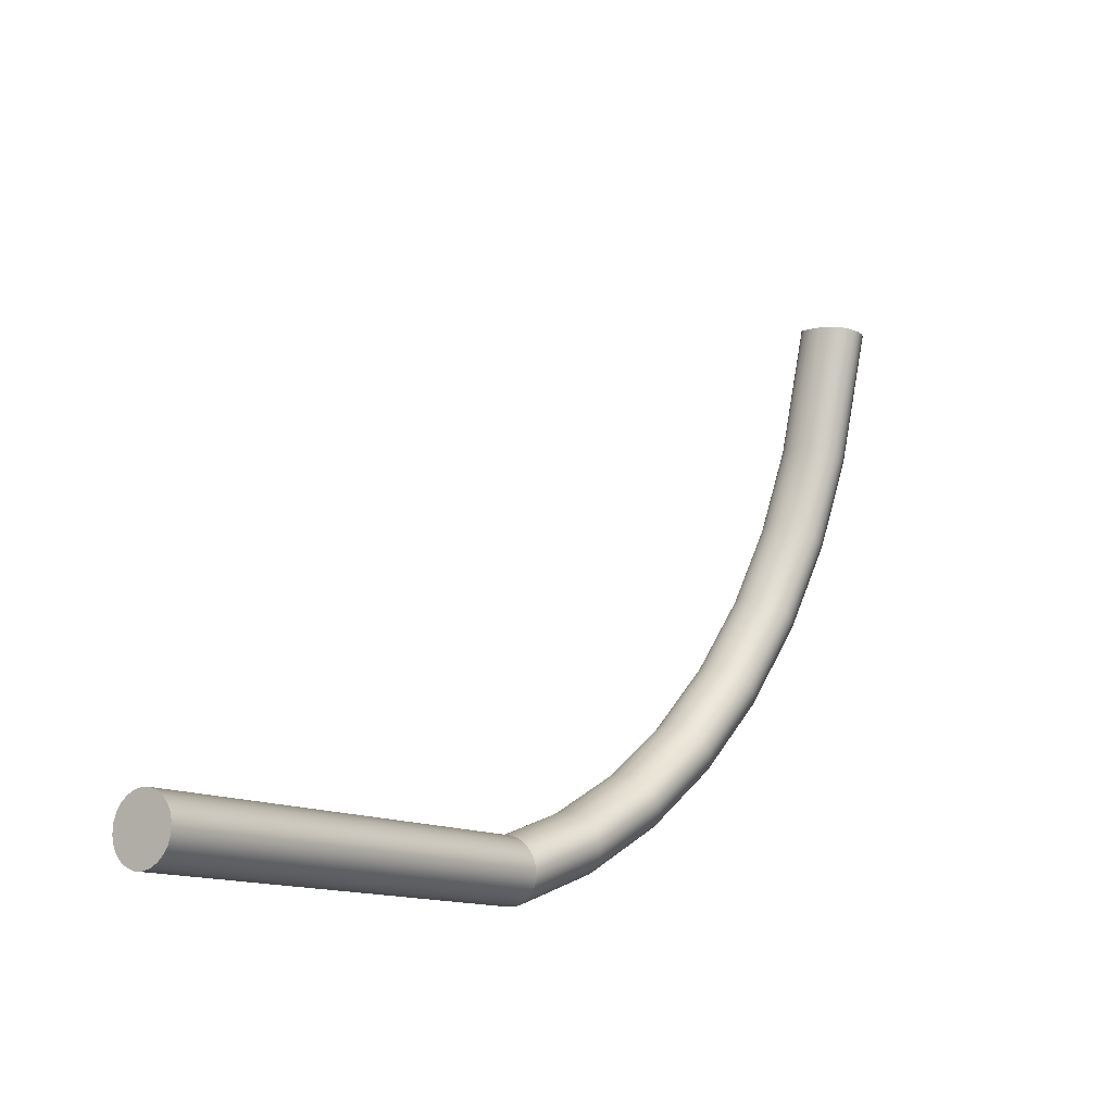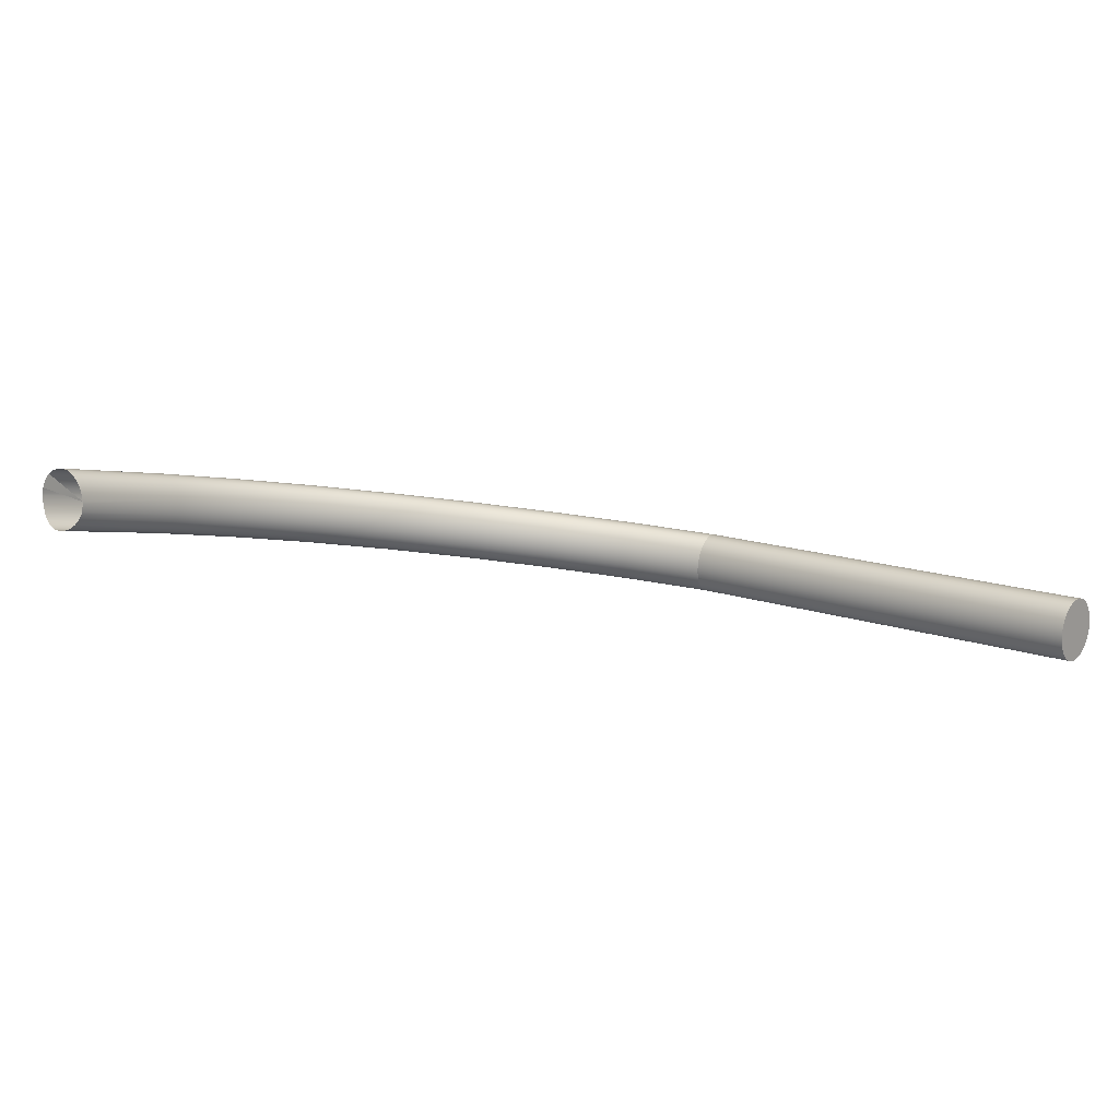
<metadata>
{"format":"obj","ext":"obj","renderer":"f3d","projection":"perspective","resolution":1024,"background":"white","views":[{"elev":-12.8,"azim":127.1,"up":"+Z"},{"elev":14.0,"azim":38.7,"up":"+Y"}]}
</metadata>
<code>
v -0.37 0.09561 -0.005003
v -0.3728 0.09448 -0.004817
v -0.3671 0.09599 -0.005066
v -0.3746 0.09316 -0.004597
v -0.3697 0.08603 -0.05251
v -0.3667 0.08647 -0.05232
v -0.3641 0.09561 -0.005003
v -0.3557 0.08542 -0.004227
v -0.3613 0.09448 -0.004817
v -0.3752 0.09269 -0.004574
v -0.3724 0.08486 -0.05254
v -0.3637 0.08614 -0.05197
v -0.359 0.09269 -0.004574
v -0.3784 0.08542 -0.004227
v -0.377 0.0903 -0.00446
v -0.3748 0.08304 -0.05241
v -0.3636 0.07956 -0.08464
v -0.3607 0.08009 -0.08395
v -0.3579 0.07987 -0.08312
v -0.361 0.08508 -0.0515
v -0.3563 0.08071 -0.003872
v -0.3586 0.08334 -0.05093
v -0.3781 0.08752 -0.004328
v -0.3785 0.08454 -0.004161
v -0.3663 0.0783 -0.08512
v -0.3552 0.07889 -0.08219
v -0.3778 0.08071 -0.003872
v -0.3571 0.0903 -0.00446
v -0.3778 0.07798 -0.05168
v -0.3781 0.08158 -0.003937
v -0.3766 0.0807 -0.05211
v -0.3519 0.07339 -0.1153
v -0.3492 0.07401 -0.1141
v -0.3686 0.0764 -0.08538
v -0.3465 0.07388 -0.1128
v -0.344 0.07299 -0.1115
v -0.3529 0.07724 -0.08123
v -0.377 0.07888 -0.003411
v -0.3596 0.07613 -0.002719
v -0.3568 0.08106 -0.05031
v -0.3782 0.07508 -0.05115
v -0.3544 0.07204 -0.1162
v -0.3419 0.07141 -0.1101
v -0.3778 0.07219 -0.05054
v -0.3752 0.07659 -0.002833
v -0.3746 0.07613 -0.002719
v -0.356 0.08752 -0.004328
v -0.3704 0.07399 -0.08539
v -0.3715 0.07123 -0.08514
v -0.335 0.0677 -0.1435
v -0.3325 0.06841 -0.1419
v -0.3301 0.06836 -0.1402
v -0.3566 0.07006 -0.1168
v -0.3278 0.06756 -0.1384
v -0.3259 0.06605 -0.1367
v -0.3511 0.07501 -0.0803
v -0.3766 0.06951 -0.0499
v -0.3728 0.07487 -0.00216
v -0.3613 0.07487 -0.00216
v -0.3556 0.07838 -0.04967
v -0.3718 0.06832 -0.08467
v -0.3372 0.06627 -0.1448
v -0.3402 0.06925 -0.1089
v -0.3748 0.06723 -0.04927
v -0.3724 0.06549 -0.0487
v -0.3715 0.06544 -0.084
v -0.37 0.07381 -0.001685
v -0.3641 0.07381 -0.001685
v -0.361 0.0657 -0.04766
v -0.3582 0.06759 -0.1171
v -0.3593 0.0648 -0.1171
v -0.3132 0.06266 -0.1685
v -0.3111 0.06345 -0.1665
v -0.309 0.06348 -0.1644
v -0.307 0.06275 -0.1623
v -0.3392 0.06422 -0.1458
v -0.3054 0.0613 -0.1603
v -0.3244 0.06394 -0.1353
v -0.35 0.07238 -0.07947
v -0.3704 0.0628 -0.08317
v -0.3697 0.06443 -0.04823
v -0.3671 0.07344 -0.001524
v -0.359 0.07659 -0.002833
v -0.3556 0.08454 -0.004161
v -0.3596 0.06187 -0.1166
v -0.3152 0.06116 -0.1702
v -0.3392 0.06665 -0.1079
v -0.3553 0.0755 -0.04906
v -0.3686 0.06058 -0.08224
v -0.3663 0.05893 -0.08128
v -0.3593 0.05901 -0.1159
v -0.3667 0.0641 -0.04789
v -0.3636 0.05795 -0.08035
v -0.3637 0.06454 -0.04769
v -0.3586 0.06753 -0.0478
v -0.3407 0.0617 -0.1464
v -0.3416 0.05887 -0.1465
v -0.2873 0.05843 -0.1895
v -0.2856 0.05929 -0.1872
v -0.2839 0.05938 -0.1848
v -0.2823 0.05871 -0.1823
v -0.281 0.05731 -0.1801
v -0.3169 0.05905 -0.1714
v -0.3041 0.05924 -0.1586
v -0.3234 0.06137 -0.1341
v -0.3496 0.0695 -0.0788
v -0.3582 0.05641 -0.1149
v -0.3607 0.05773 -0.07952
v -0.3552 0.05952 -0.07835
v -0.3529 0.06142 -0.07809
v -0.3568 0.06988 -0.04809
v -0.356 0.08158 -0.003937
v -0.3419 0.05594 -0.1461
v -0.3181 0.05649 -0.1722
v -0.2889 0.05687 -0.1914
v -0.2799 0.05529 -0.1782
v -0.2903 0.05471 -0.193
v -0.3388 0.06378 -0.1072
v -0.3556 0.07259 -0.04852
v -0.3566 0.05425 -0.1137
v -0.3544 0.05267 -0.1124
v -0.3519 0.05178 -0.111
v -0.3416 0.05309 -0.1453
v -0.3579 0.05826 -0.07884
v -0.3492 0.05165 -0.1097
v -0.3511 0.06383 -0.07809
v -0.3571 0.07888 -0.003411
v -0.319 0.05363 -0.1725
v -0.2581 0.05513 -0.2058
v -0.2569 0.05604 -0.2033
v -0.2556 0.05618 -0.2006
v -0.2544 0.05556 -0.198
v -0.2534 0.0542 -0.1955
v -0.2526 0.05221 -0.1935
v -0.2914 0.0521 -0.194
v -0.3032 0.0567 -0.1573
v -0.3231 0.05852 -0.1333
v -0.35 0.06659 -0.07833
v -0.3407 0.05052 -0.1441
v -0.3465 0.05227 -0.1085
v -0.344 0.05362 -0.1076
v -0.3419 0.0556 -0.107
v -0.3402 0.05806 -0.1067
v -0.3192 0.05068 -0.1722
v -0.2593 0.05352 -0.2081
v -0.2603 0.05133 -0.2098
v -0.2792 0.05277 -0.1767
v -0.2611 0.04869 -0.2109
v -0.292 0.04922 -0.1943
v -0.3392 0.06086 -0.1067
v -0.3392 0.04841 -0.1427
v -0.3372 0.0469 -0.141
v -0.335 0.04609 -0.1392
v -0.3325 0.04604 -0.1375
v -0.319 0.04784 -0.1713
v -0.3301 0.04676 -0.1359
v -0.2922 0.04627 -0.1941
v -0.2262 0.05284 -0.2172
v -0.2256 0.0538 -0.2144
v -0.2251 0.054 -0.2115
v -0.2246 0.05342 -0.2086
v -0.2242 0.05211 -0.2059
v -0.2239 0.05015 -0.2037
v -0.2521 0.04971 -0.1919
v -0.2616 0.04579 -0.2114
v -0.303 0.05386 -0.1564
v -0.3234 0.05558 -0.1329
v -0.3181 0.0453 -0.17
v -0.3278 0.04819 -0.1346
v -0.3259 0.05023 -0.1336
v -0.3244 0.05275 -0.133
v -0.2267 0.05119 -0.2196
v -0.2271 0.04895 -0.2216
v -0.2274 0.04628 -0.2229
v -0.279 0.04994 -0.1759
v -0.2276 0.04335 -0.2235
v -0.2617 0.04282 -0.2112
v -0.3169 0.04324 -0.1683
v -0.3152 0.04179 -0.1663
v -0.3132 0.04106 -0.1642
v -0.3111 0.04109 -0.1621
v -0.309 0.04188 -0.1601
v -0.292 0.04343 -0.1932
v -0.307 0.04338 -0.1584
v -0.06775 0.05284 -0.2172
v -0.06775 0.0538 -0.2144
v -0.06775 0.05342 -0.2086
v -0.06775 0.05211 -0.2059
v -0.2237 0.04767 -0.202
v -0.252 0.04689 -0.191
v -0.2277 0.04038 -0.2233
v -0.3032 0.05091 -0.1561
v -0.2792 0.04698 -0.1756
v -0.2903 0.0389 -0.1899
v -0.2914 0.04092 -0.1918
v -0.3054 0.04548 -0.1572
v -0.06775 0.05119 -0.2196
v -0.06775 0.04895 -0.2216
v -0.06775 0.04628 -0.2229
v -0.06775 0.054 -0.2115
v -0.06775 0.04335 -0.2235
v -0.06775 0.05015 -0.2037
v -0.2521 0.04392 -0.1908
v -0.06775 0.04038 -0.2233
v -0.2616 0.04 -0.2103
v -0.2889 0.0375 -0.1876
v -0.2873 0.03682 -0.1852
v -0.2856 0.03692 -0.1828
v -0.2839 0.03778 -0.1805
v -0.2823 0.03934 -0.1785
v -0.3041 0.04805 -0.1564
v -0.2236 0.04485 -0.2011
v -0.06775 0.04767 -0.202
v -0.2237 0.04188 -0.2009
v -0.2276 0.03757 -0.2223
v -0.2799 0.0441 -0.176
v -0.2526 0.04102 -0.1913
v -0.2603 0.03551 -0.2067
v -0.2593 0.03415 -0.2042
v -0.2611 0.0375 -0.2087
v -0.281 0.04149 -0.177
v -0.06775 0.04485 -0.2011
v -0.06775 0.04188 -0.2009
v -0.2239 0.03896 -0.2015
v -0.06775 0.03757 -0.2223
v -0.2581 0.03353 -0.2016
v -0.2569 0.03367 -0.1989
v -0.2556 0.03458 -0.1963
v -0.2544 0.03618 -0.1941
v -0.06775 0.03896 -0.2015
v -0.2274 0.03509 -0.2207
v -0.2534 0.03838 -0.1924
v -0.2242 0.03629 -0.2028
v -0.2271 0.03313 -0.2185
v -0.2267 0.03182 -0.2158
v -0.2262 0.03124 -0.2129
v -0.06775 0.03629 -0.2028
v -0.06775 0.03509 -0.2207
v -0.2256 0.03143 -0.21
v -0.2251 0.0324 -0.2072
v -0.2246 0.03405 -0.2047
v -0.06775 0.03405 -0.2047
v -0.06775 0.03313 -0.2185
v -0.06775 0.03182 -0.2158
v -0.06775 0.03124 -0.2129
v -0.06775 0.03143 -0.21
v -0.06775 0.0324 -0.2072
f 5 2 1
f 6 1 3
f 2 5 11
f 1 6 5
f 3 12 6
f 12 3 7
f 2 16 10
f 17 11 5
f 16 2 11
f 18 5 6
f 19 6 12
f 7 20 12
f 20 7 9
f 22 9 13
f 16 15 10
f 11 17 25
f 5 18 17
f 25 16 11
f 6 19 18
f 12 26 19
f 26 12 20
f 9 22 20
f 28 22 13
f 29 14 23
f 29 24 14
f 31 23 15
f 15 16 31
f 32 25 17
f 33 17 18
f 16 25 34
f 35 18 19
f 36 19 26
f 20 37 26
f 37 20 22
f 22 28 40
f 23 31 29
f 41 30 24
f 24 29 41
f 34 31 16
f 25 32 42
f 17 33 32
f 18 35 33
f 42 34 25
f 19 36 35
f 26 43 36
f 43 26 37
f 40 37 22
f 44 27 30
f 44 38 27
f 47 40 28
f 48 29 31
f 30 41 44
f 49 41 29
f 31 34 48
f 50 42 32
f 51 32 33
f 52 33 35
f 34 42 53
f 54 35 36
f 55 36 43
f 56 43 37
f 37 40 56
f 57 45 38
f 38 44 57
f 40 47 60
f 29 48 49
f 61 44 41
f 41 49 61
f 53 48 34
f 42 50 62
f 32 51 50
f 33 52 51
f 35 54 52
f 62 53 42
f 36 55 54
f 63 55 43
f 43 56 63
f 60 56 40
f 45 57 64
f 45 65 46
f 66 57 44
f 46 65 58
f 69 39 59
f 8 60 47
f 70 49 48
f 44 61 66
f 71 61 49
f 48 53 70
f 72 62 50
f 73 50 51
f 74 51 52
f 75 52 54
f 53 62 76
f 77 54 55
f 55 63 78
f 79 63 56
f 56 60 79
f 80 64 57
f 65 45 64
f 57 66 80
f 58 81 67
f 81 58 65
f 68 69 59
f 69 83 39
f 84 60 8
f 49 70 71
f 85 66 61
f 61 71 85
f 76 70 53
f 62 72 86
f 50 73 72
f 51 74 73
f 52 75 74
f 54 77 75
f 86 76 62
f 78 77 55
f 87 78 63
f 63 79 87
f 88 79 60
f 64 80 89
f 64 90 65
f 91 80 66
f 92 67 81
f 67 92 82
f 65 93 81
f 82 94 68
f 69 68 94
f 83 69 95
f 60 84 88
f 96 71 70
f 66 85 91
f 97 85 71
f 70 76 96
f 98 86 72
f 99 72 73
f 100 73 74
f 101 74 75
f 102 75 77
f 76 86 103
f 77 78 104
f 78 87 105
f 106 87 79
f 79 88 106
f 107 89 80
f 90 64 89
f 93 65 90
f 80 91 107
f 81 108 92
f 94 82 92
f 108 81 93
f 94 109 69
f 69 110 95
f 111 83 95
f 112 88 84
f 71 96 97
f 113 91 85
f 85 97 113
f 76 114 96
f 86 98 115
f 72 99 98
f 73 100 99
f 74 101 100
f 75 102 101
f 77 116 102
f 86 117 103
f 114 76 103
f 105 104 78
f 116 77 104
f 118 105 87
f 87 106 118
f 119 106 88
f 89 107 120
f 89 121 90
f 90 122 93
f 123 107 91
f 124 92 108
f 92 124 94
f 93 125 108
f 109 94 124
f 110 69 109
f 126 95 110
f 83 111 127
f 95 126 111
f 88 112 119
f 114 97 96
f 91 113 123
f 128 113 97
f 129 115 98
f 117 86 115
f 130 98 99
f 131 99 100
f 132 100 101
f 133 101 102
f 134 102 116
f 135 103 117
f 103 135 114
f 104 105 136
f 136 116 104
f 105 118 137
f 138 118 106
f 106 119 138
f 139 120 107
f 121 89 120
f 122 90 121
f 125 93 122
f 107 123 139
f 108 140 124
f 140 108 125
f 124 141 109
f 109 142 110
f 110 143 126
f 119 127 111
f 138 111 126
f 21 119 112
f 97 114 128
f 144 123 113
f 113 128 144
f 115 129 145
f 98 130 129
f 115 146 117
f 99 131 130
f 100 132 131
f 101 133 132
f 102 134 133
f 147 134 116
f 117 148 135
f 149 114 135
f 137 136 105
f 116 136 147
f 150 137 118
f 118 138 150
f 111 138 119
f 120 139 151
f 120 152 121
f 121 153 122
f 122 154 125
f 155 139 123
f 141 124 140
f 125 156 140
f 142 109 141
f 143 110 142
f 150 126 143
f 127 119 21
f 126 150 138
f 114 149 128
f 123 144 155
f 128 157 144
f 158 145 129
f 146 115 145
f 159 129 130
f 148 117 146
f 160 130 131
f 161 131 132
f 162 132 133
f 163 133 134
f 134 147 164
f 165 135 148
f 135 165 149
f 136 137 166
f 166 147 136
f 137 150 167
f 168 151 139
f 152 120 151
f 153 121 152
f 154 122 153
f 156 125 154
f 139 155 168
f 140 169 141
f 169 140 156
f 141 170 142
f 142 171 143
f 143 167 150
f 157 128 149
f 157 155 144
f 145 158 172
f 129 159 158
f 145 173 146
f 130 160 159
f 146 174 148
f 131 161 160
f 132 162 161
f 133 163 162
f 164 163 134
f 175 164 147
f 148 176 165
f 177 149 165
f 167 166 137
f 147 166 175
f 151 168 178
f 151 179 152
f 152 180 153
f 153 181 154
f 154 182 156
f 183 168 155
f 170 141 169
f 156 184 169
f 171 142 170
f 167 143 171
f 149 177 157
f 155 157 183
f 172 185 158
f 158 185 172
f 173 145 172
f 158 186 159
f 159 186 158
f 174 146 173
f 186 160 159
f 159 160 186
f 176 148 174
f 160 187 161
f 161 187 160
f 187 162 161
f 161 162 187
f 188 163 162
f 162 163 188
f 163 164 189
f 164 175 190
f 191 165 176
f 165 191 177
f 166 167 192
f 166 193 175
f 168 194 178
f 179 151 178
f 180 152 179
f 181 153 180
f 182 154 181
f 184 156 182
f 168 183 195
f 169 196 170
f 196 169 184
f 196 171 170
f 171 192 167
f 177 183 157
f 185 172 197
f 197 172 185
f 186 158 185
f 185 158 186
f 198 172 173
f 173 172 198
f 199 173 174
f 174 173 199
f 160 186 200
f 200 186 160
f 201 174 176
f 176 174 201
f 187 160 200
f 200 160 187
f 162 187 188
f 188 187 162
f 163 188 202
f 202 188 163
f 190 189 164
f 202 189 163
f 163 189 202
f 175 203 190
f 204 176 191
f 191 176 204
f 191 205 177
f 193 166 192
f 203 175 193
f 194 168 195
f 206 178 194
f 178 206 179
f 179 207 180
f 180 208 181
f 181 209 182
f 182 210 184
f 205 195 183
f 210 196 184
f 171 196 211
f 192 171 211
f 183 177 205
f 172 198 197
f 197 198 172
f 173 199 198
f 198 199 173
f 174 201 199
f 199 201 174
f 176 204 201
f 201 204 176
f 189 190 212
f 189 202 213
f 213 202 189
f 214 190 203
f 215 204 191
f 191 204 215
f 205 191 215
f 192 216 193
f 193 217 203
f 195 218 194
f 194 219 206
f 207 179 206
f 208 180 207
f 209 181 208
f 210 182 209
f 195 205 220
f 196 210 221
f 221 211 196
f 216 192 211
f 190 214 212
f 213 212 189
f 189 212 213
f 203 224 214
f 204 215 225
f 225 215 204
f 215 220 205
f 217 193 216
f 224 203 217
f 218 195 220
f 219 194 218
f 226 206 219
f 206 226 207
f 207 227 208
f 208 228 209
f 209 229 210
f 229 221 210
f 211 221 216
f 212 223 214
f 214 223 212
f 212 213 222
f 222 213 212
f 214 230 224
f 224 230 214
f 231 225 215
f 215 225 231
f 220 215 231
f 216 232 217
f 217 233 224
f 220 234 218
f 218 235 219
f 219 236 226
f 227 207 226
f 228 208 227
f 229 209 228
f 221 229 232
f 232 216 221
f 223 212 222
f 222 212 223
f 230 214 223
f 223 214 230
f 237 224 230
f 230 224 237
f 225 231 238
f 238 231 225
f 234 220 231
f 233 217 232
f 224 237 233
f 233 237 224
f 235 218 234
f 236 219 235
f 239 226 236
f 226 239 227
f 227 240 228
f 228 241 229
f 241 232 229
f 234 238 231
f 231 238 234
f 232 241 233
f 242 233 237
f 237 233 242
f 235 243 234
f 234 243 235
f 236 244 235
f 235 244 236
f 239 245 236
f 236 245 239
f 240 227 239
f 241 228 240
f 238 234 243
f 243 234 238
f 233 242 241
f 241 242 233
f 243 235 244
f 244 235 243
f 244 236 245
f 245 236 244
f 245 239 246
f 246 239 245
f 240 246 239
f 239 246 240
f 241 247 240
f 240 247 241
f 247 241 242
f 242 241 247
f 246 240 247
f 247 240 246
f 1 2 5
f 3 1 6
f 11 5 2
f 5 6 1
f 6 12 3
f 7 3 12
f 10 16 2
f 5 11 17
f 11 2 16
f 6 5 18
f 12 6 19
f 12 20 7
f 9 7 20
f 13 9 22
f 10 15 16
f 25 17 11
f 17 18 5
f 11 16 25
f 18 19 6
f 19 26 12
f 20 12 26
f 20 22 9
f 13 22 28
f 23 14 29
f 14 24 29
f 15 23 31
f 31 16 15
f 17 25 32
f 18 17 33
f 34 25 16
f 19 18 35
f 26 19 36
f 26 37 20
f 22 20 37
f 40 28 22
f 29 31 23
f 24 30 41
f 41 29 24
f 16 31 34
f 42 32 25
f 32 33 17
f 33 35 18
f 25 34 42
f 35 36 19
f 36 43 26
f 37 26 43
f 22 37 40
f 30 27 44
f 27 38 44
f 28 40 47
f 31 29 48
f 44 41 30
f 29 41 49
f 48 34 31
f 32 42 50
f 33 32 51
f 35 33 52
f 53 42 34
f 36 35 54
f 43 36 55
f 37 43 56
f 56 40 37
f 38 45 57
f 57 44 38
f 60 47 40
f 49 48 29
f 41 44 61
f 61 49 41
f 34 48 53
f 62 50 42
f 50 51 32
f 51 52 33
f 52 54 35
f 42 53 62
f 54 55 36
f 43 55 63
f 63 56 43
f 40 56 60
f 64 57 45
f 46 65 45
f 44 57 66
f 58 65 46
f 59 39 69
f 47 60 8
f 48 49 70
f 66 61 44
f 49 61 71
f 70 53 48
f 50 62 72
f 51 50 73
f 52 51 74
f 54 52 75
f 76 62 53
f 55 54 77
f 78 63 55
f 56 63 79
f 79 60 56
f 57 64 80
f 64 45 65
f 80 66 57
f 67 81 58
f 65 58 81
f 59 69 68
f 39 83 69
f 8 60 84
f 71 70 49
f 61 66 85
f 85 71 61
f 53 70 76
f 86 72 62
f 72 73 50
f 73 74 51
f 74 75 52
f 75 77 54
f 62 76 86
f 55 77 78
f 63 78 87
f 87 79 63
f 60 79 88
f 89 80 64
f 65 90 64
f 66 80 91
f 81 67 92
f 82 92 67
f 81 93 65
f 68 94 82
f 94 68 69
f 95 69 83
f 88 84 60
f 70 71 96
f 91 85 66
f 71 85 97
f 96 76 70
f 72 86 98
f 73 72 99
f 74 73 100
f 75 74 101
f 77 75 102
f 103 86 76
f 104 78 77
f 105 87 78
f 79 87 106
f 106 88 79
f 80 89 107
f 89 64 90
f 90 65 93
f 107 91 80
f 92 108 81
f 92 82 94
f 93 81 108
f 69 109 94
f 95 110 69
f 95 83 111
f 84 88 112
f 97 96 71
f 85 91 113
f 113 97 85
f 96 114 76
f 115 98 86
f 98 99 72
f 99 100 73
f 100 101 74
f 101 102 75
f 102 116 77
f 103 117 86
f 103 76 114
f 78 104 105
f 104 77 116
f 87 105 118
f 118 106 87
f 88 106 119
f 120 107 89
f 90 121 89
f 93 122 90
f 91 107 123
f 108 92 124
f 94 124 92
f 108 125 93
f 124 94 109
f 109 69 110
f 110 95 126
f 127 111 83
f 111 126 95
f 119 112 88
f 96 97 114
f 123 113 91
f 97 113 128
f 98 115 129
f 115 86 117
f 99 98 130
f 100 99 131
f 101 100 132
f 102 101 133
f 116 102 134
f 117 103 135
f 114 135 103
f 136 105 104
f 104 116 136
f 137 118 105
f 106 118 138
f 138 119 106
f 107 120 139
f 120 89 121
f 121 90 122
f 122 93 125
f 139 123 107
f 124 140 108
f 125 108 140
f 109 141 124
f 110 142 109
f 126 143 110
f 111 127 119
f 126 111 138
f 112 119 21
f 128 114 97
f 113 123 144
f 144 128 113
f 145 129 115
f 129 130 98
f 117 146 115
f 130 131 99
f 131 132 100
f 132 133 101
f 133 134 102
f 116 134 147
f 135 148 117
f 135 114 149
f 105 136 137
f 147 136 116
f 118 137 150
f 150 138 118
f 119 138 111
f 151 139 120
f 121 152 120
f 122 153 121
f 125 154 122
f 123 139 155
f 140 124 141
f 140 156 125
f 141 109 142
f 142 110 143
f 143 126 150
f 21 119 127
f 138 150 126
f 128 149 114
f 155 144 123
f 144 157 128
f 129 145 158
f 145 115 146
f 130 129 159
f 146 117 148
f 131 130 160
f 132 131 161
f 133 132 162
f 134 133 163
f 164 147 134
f 148 135 165
f 149 165 135
f 166 137 136
f 136 147 166
f 167 150 137
f 139 151 168
f 151 120 152
f 152 121 153
f 153 122 154
f 154 125 156
f 168 155 139
f 141 169 140
f 156 140 169
f 142 170 141
f 143 171 142
f 150 167 143
f 149 128 157
f 144 155 157
f 172 158 145
f 158 159 129
f 146 173 145
f 159 160 130
f 148 174 146
f 160 161 131
f 161 162 132
f 162 163 133
f 134 163 164
f 147 164 175
f 165 176 148
f 165 149 177
f 137 166 167
f 175 166 147
f 178 168 151
f 152 179 151
f 153 180 152
f 154 181 153
f 156 182 154
f 155 168 183
f 169 141 170
f 169 184 156
f 170 142 171
f 171 143 167
f 157 177 149
f 183 157 155
f 172 145 173
f 173 146 174
f 174 148 176
f 189 164 163
f 190 175 164
f 176 165 191
f 177 191 165
f 192 167 166
f 175 193 166
f 178 194 168
f 178 151 179
f 179 152 180
f 180 153 181
f 181 154 182
f 182 156 184
f 195 183 168
f 170 196 169
f 184 169 196
f 170 171 196
f 167 192 171
f 157 183 177
f 164 189 190
f 190 203 175
f 177 205 191
f 192 166 193
f 193 175 203
f 195 168 194
f 194 178 206
f 179 206 178
f 180 207 179
f 181 208 180
f 182 209 181
f 184 210 182
f 183 195 205
f 184 196 210
f 211 196 171
f 211 171 192
f 205 177 183
f 188 197 185
f 185 197 188
f 187 185 186
f 186 185 187
f 187 186 200
f 200 186 187
f 188 185 187
f 187 185 188
f 202 197 188
f 188 197 202
f 212 190 189
f 203 190 214
f 215 191 205
f 193 216 192
f 203 217 193
f 194 218 195
f 206 219 194
f 206 179 207
f 207 180 208
f 208 181 209
f 209 182 210
f 220 205 195
f 221 210 196
f 196 211 221
f 211 192 216
f 202 198 197
f 197 198 202
f 213 199 198
f 198 199 213
f 222 201 199
f 199 201 222
f 223 204 201
f 201 204 223
f 212 214 190
f 213 198 202
f 202 198 213
f 214 224 203
f 205 220 215
f 216 193 217
f 217 203 224
f 220 195 218
f 218 194 219
f 219 206 226
f 207 226 206
f 208 227 207
f 209 228 208
f 210 229 209
f 210 221 229
f 216 221 211
f 222 199 213
f 213 199 222
f 223 201 222
f 222 201 223
f 230 204 223
f 223 204 230
f 230 225 204
f 204 225 230
f 231 215 220
f 217 232 216
f 224 233 217
f 218 234 220
f 219 235 218
f 226 236 219
f 226 207 227
f 227 208 228
f 228 209 229
f 232 229 221
f 221 216 232
f 237 225 230
f 230 225 237
f 231 220 234
f 232 217 233
f 234 218 235
f 235 219 236
f 236 226 239
f 227 239 226
f 228 240 227
f 229 241 228
f 229 232 241
f 237 238 225
f 225 238 237
f 233 241 232
f 239 227 240
f 240 228 241
f 242 238 237
f 237 238 242
f 242 243 238
f 238 243 242
f 247 244 243
f 243 244 247
f 244 246 245
f 245 246 244
f 247 243 242
f 242 243 247
f 246 244 247
f 247 244 246
f 10 8 4
f 4 8 10
f 15 8 10
f 10 8 15
f 23 8 15
f 15 8 23

</code>
